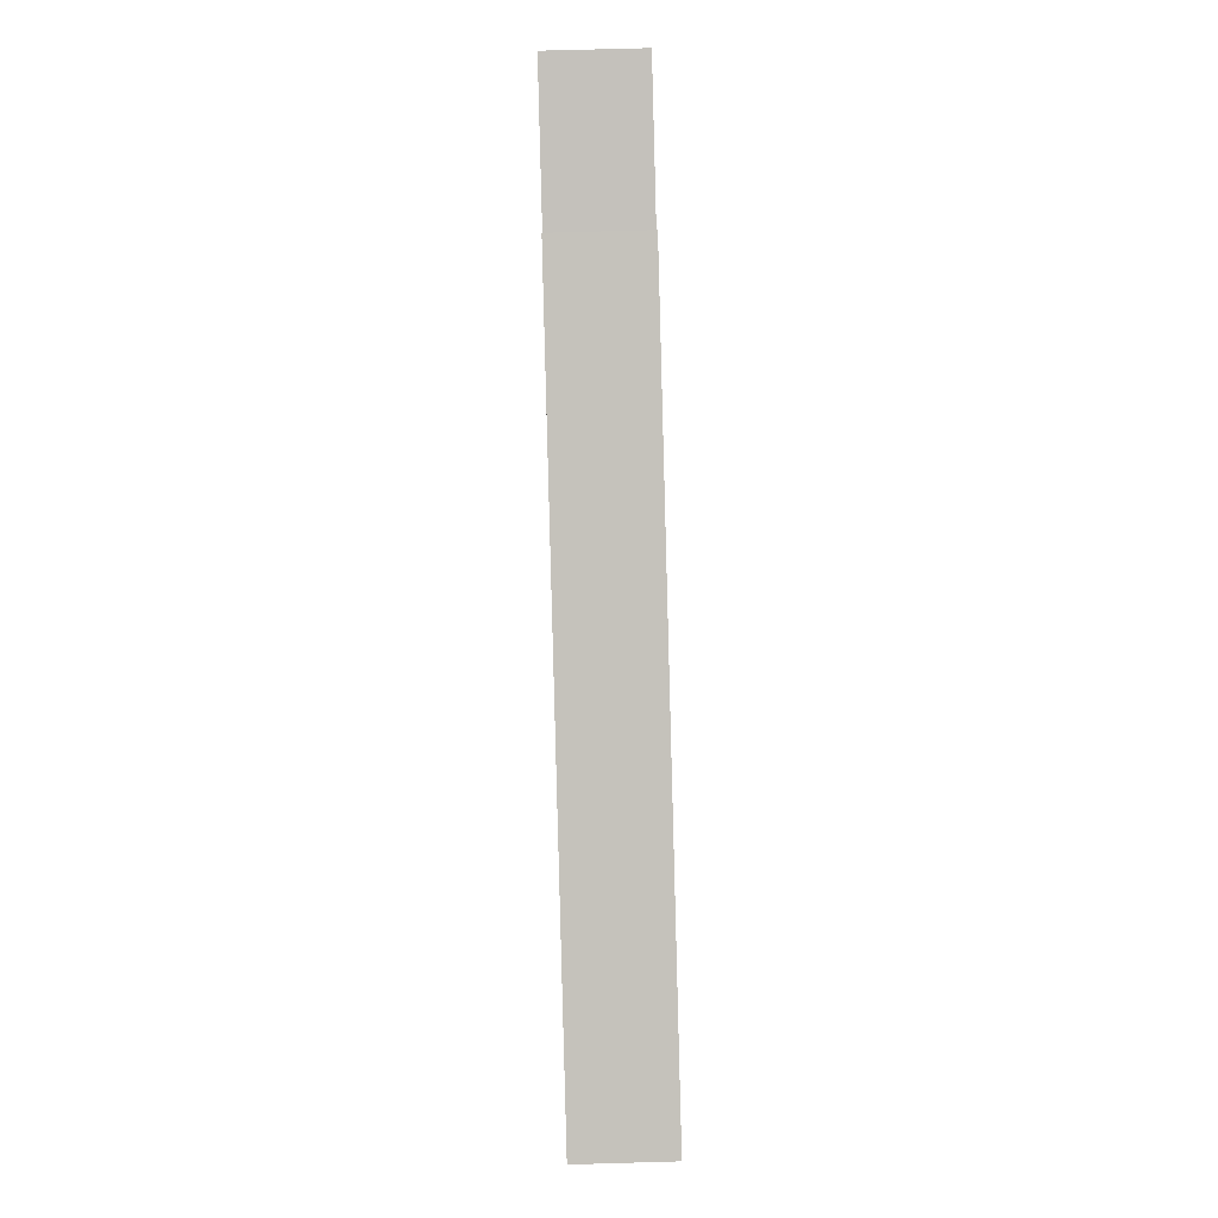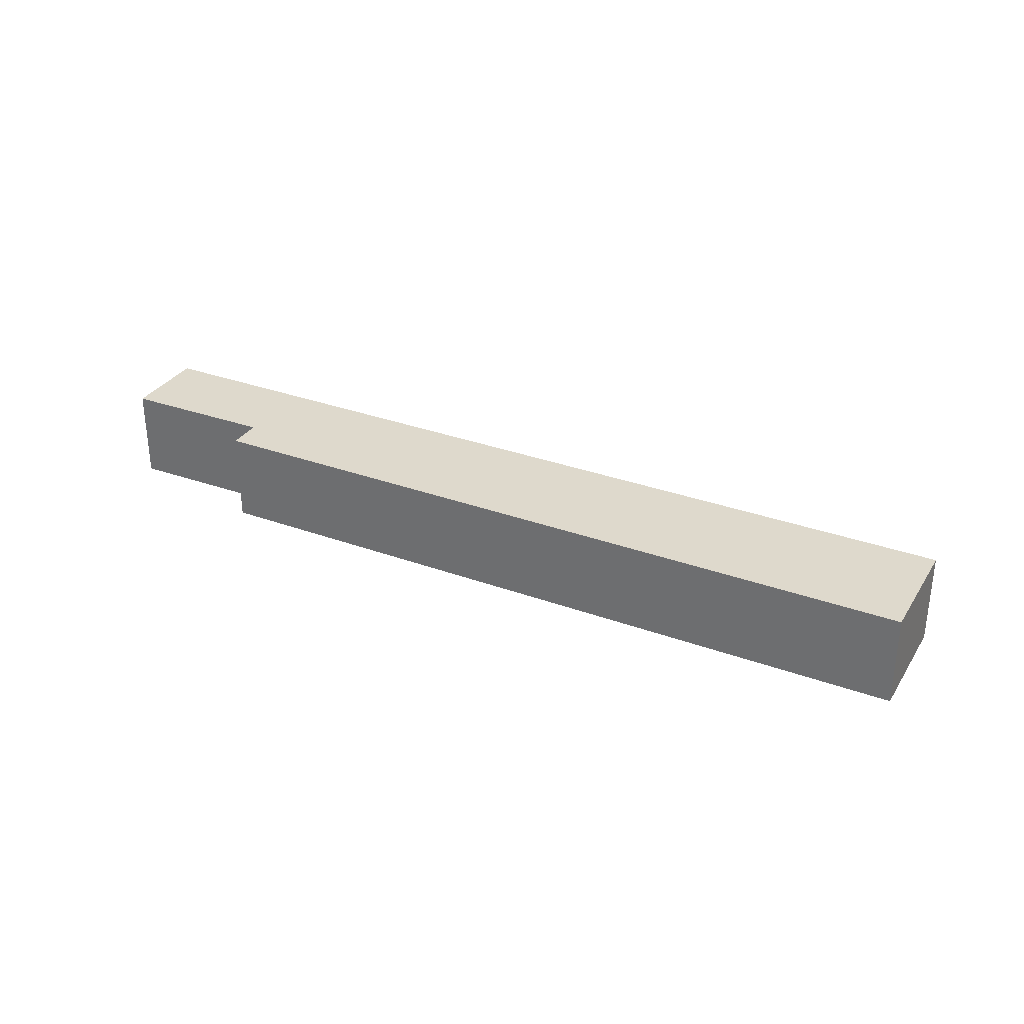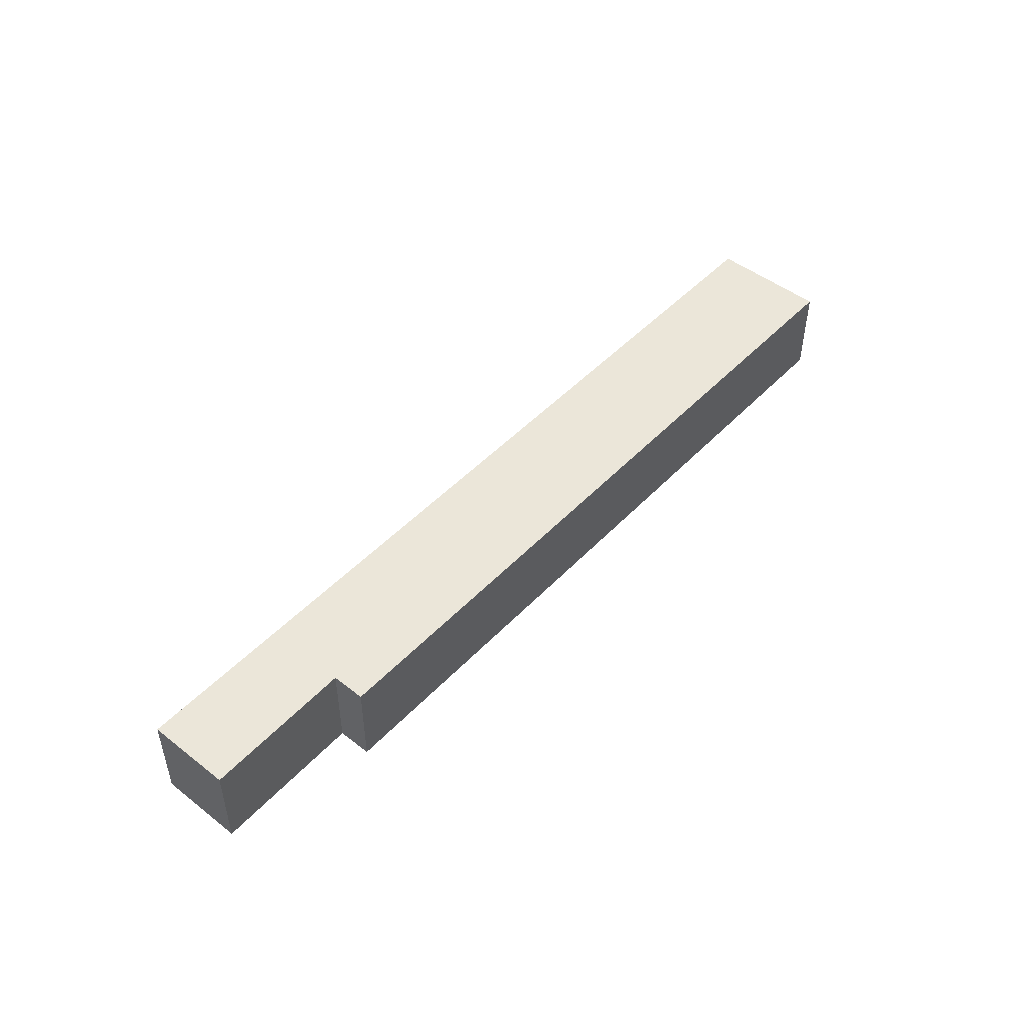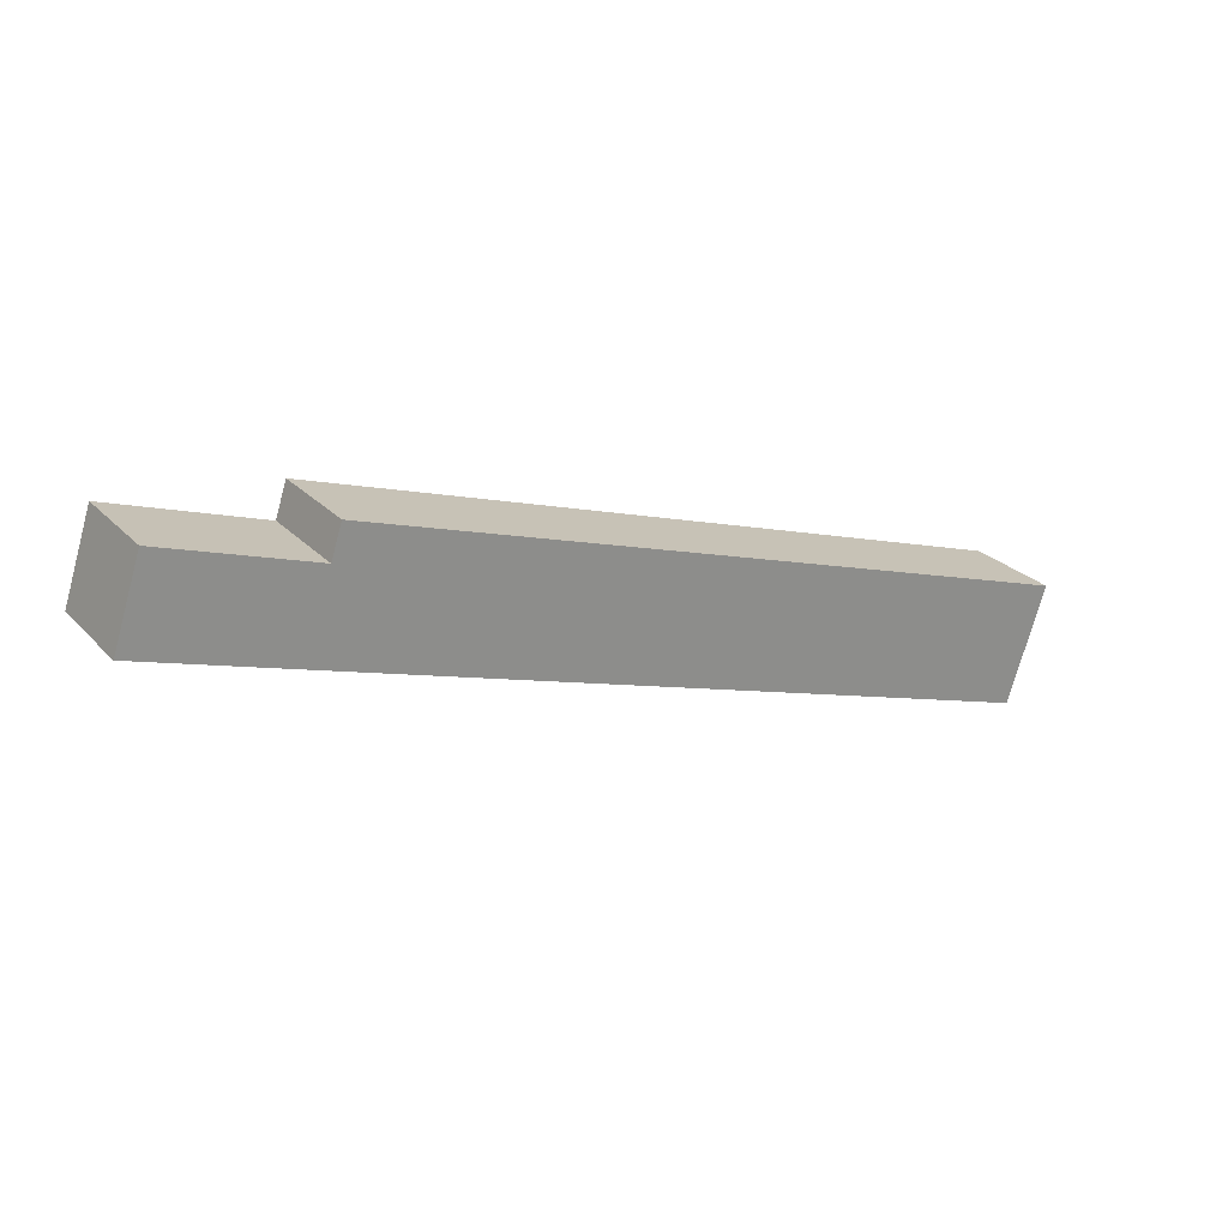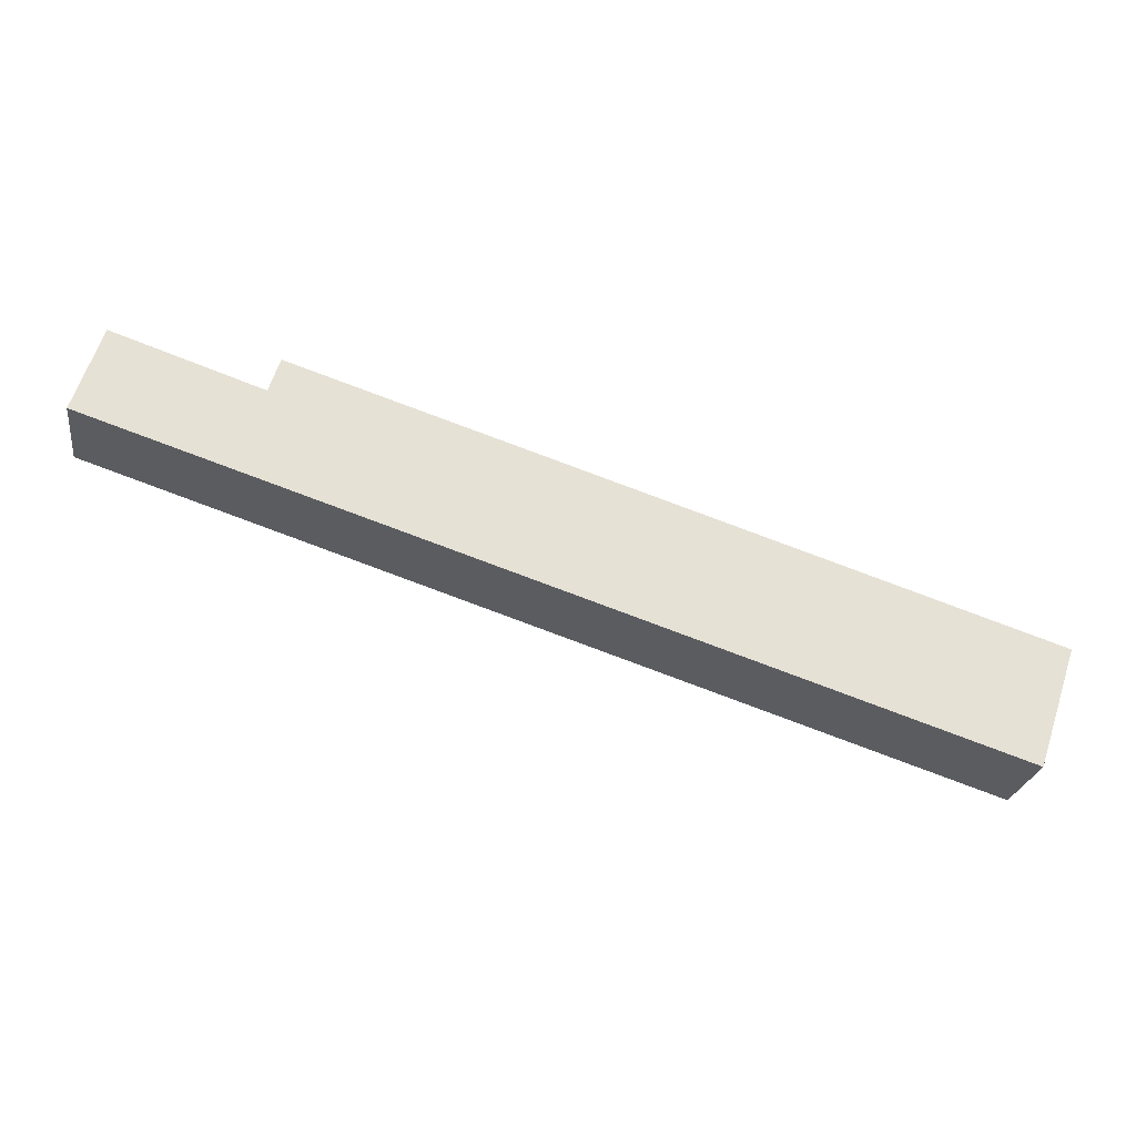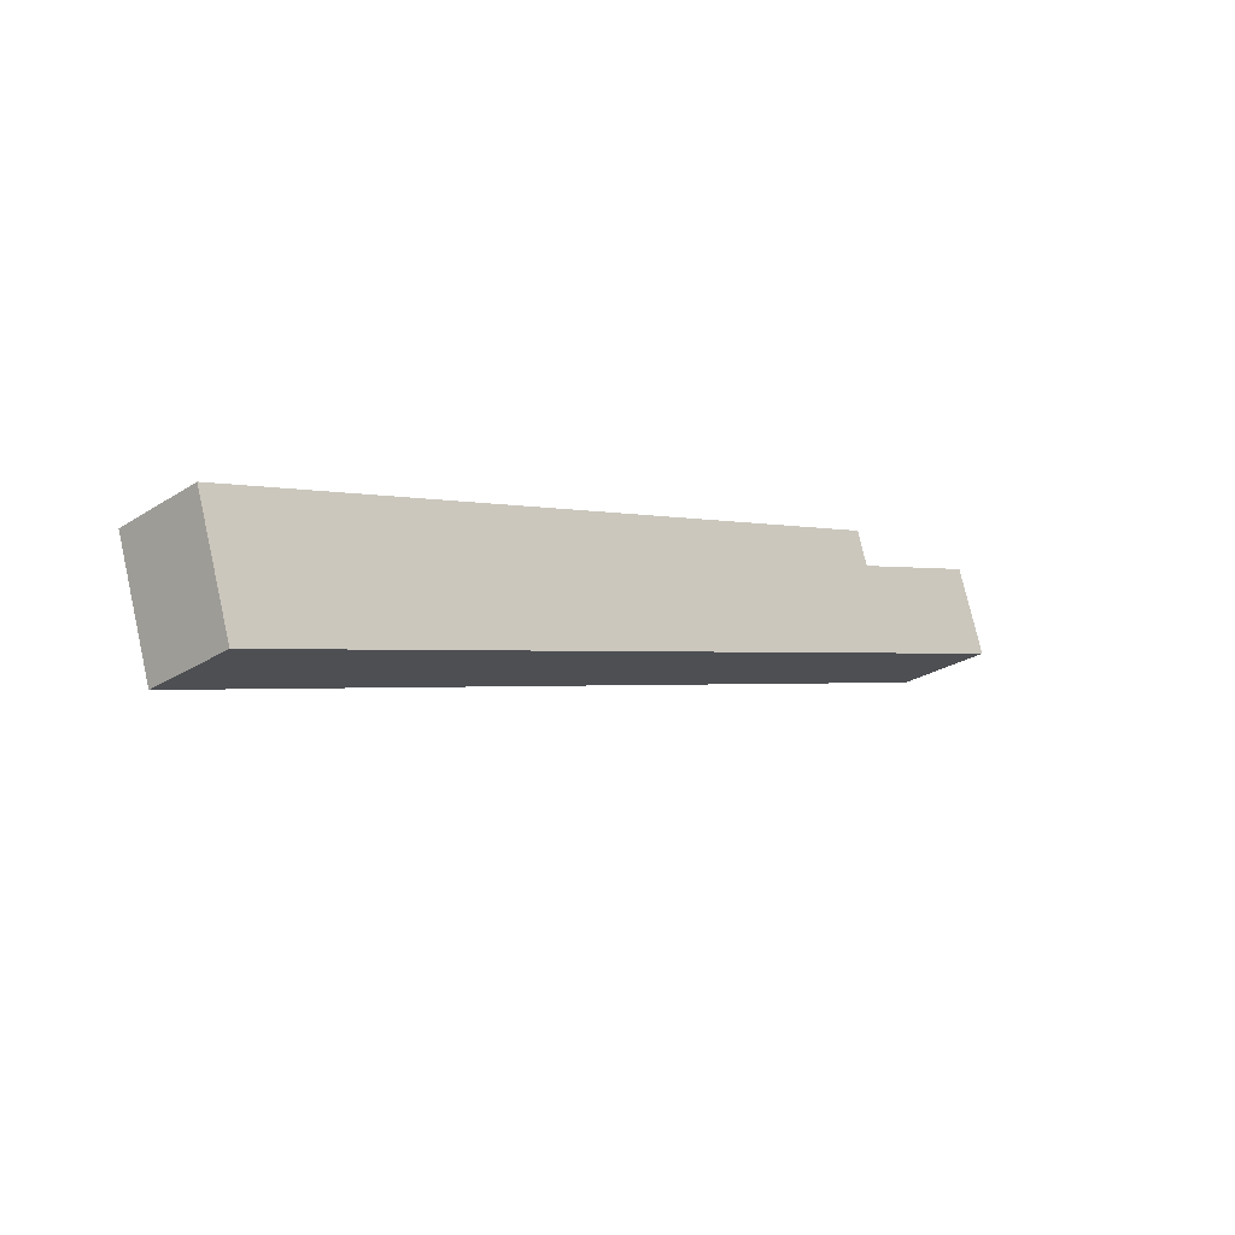
<metadata>
{"format":"obj","ext":"obj","renderer":"f3d","projection":"perspective","resolution":1024,"background":"white","views":[{"elev":73.1,"azim":88.4,"up":"+Z"},{"elev":31.9,"azim":45.6,"up":"+Y"},{"elev":48.2,"azim":-30.6,"up":"+Y"},{"elev":26.0,"azim":-33.1,"up":"+Z"},{"elev":-24.5,"azim":-8.4,"up":"+Z"},{"elev":-26.4,"azim":135.0,"up":"+Z"}]}
</metadata>
<code>
v  32.64 6.44 -2.253
v  11.82 6.44 2.179
v  12.56 6.44 4.423
v  1.286 6.44 3.863
v  1.871 6.44 5.622
v  1.118 6.44 3.359
v  0 6.44 3.943e-16
v  32.64 6.44 -10.86
v  61.88 6.44 -11.98
v  59.3 6.44 -19.74
v  61.06 6.44 -14.46
v  59.3 1.209e-15 -19.74
v  32.64 6.652e-16 -10.86
v  0 0 0
v  1.871 -3.442e-16 5.622
v  1.118 -2.057e-16 3.359
v  1.286 -2.365e-16 3.863
v  11.82 -1.334e-16 2.179
v  12.56 -2.708e-16 4.423
v  32.64 1.38e-16 -2.253
v  61.88 7.335e-16 -11.98
v  61.06 8.857e-16 -14.46
g defaultobject
f 1 2 3
f 2 4 5
f 4 2 6
f 6 2 7
f 7 2 8
f 8 2 1
f 8 1 9
f 8 9 10
f 10 9 11
f 12 8 10
f 8 12 13
f 8 13 7
f 7 13 14
f 14 6 7
f 6 14 4
f 4 14 5
f 5 14 15
f 15 14 16
f 15 16 17
f 18 3 2
f 3 18 19
f 15 2 5
f 2 15 18
f 19 1 3
f 1 19 20
f 1 20 9
f 9 20 21
f 11 12 10
f 12 11 9
f 12 9 22
f 22 9 21
f 22 13 12
f 13 22 21
f 13 21 20
f 13 20 14
f 14 20 18
f 18 20 19
f 18 16 14
f 16 18 17
f 17 18 15

</code>
